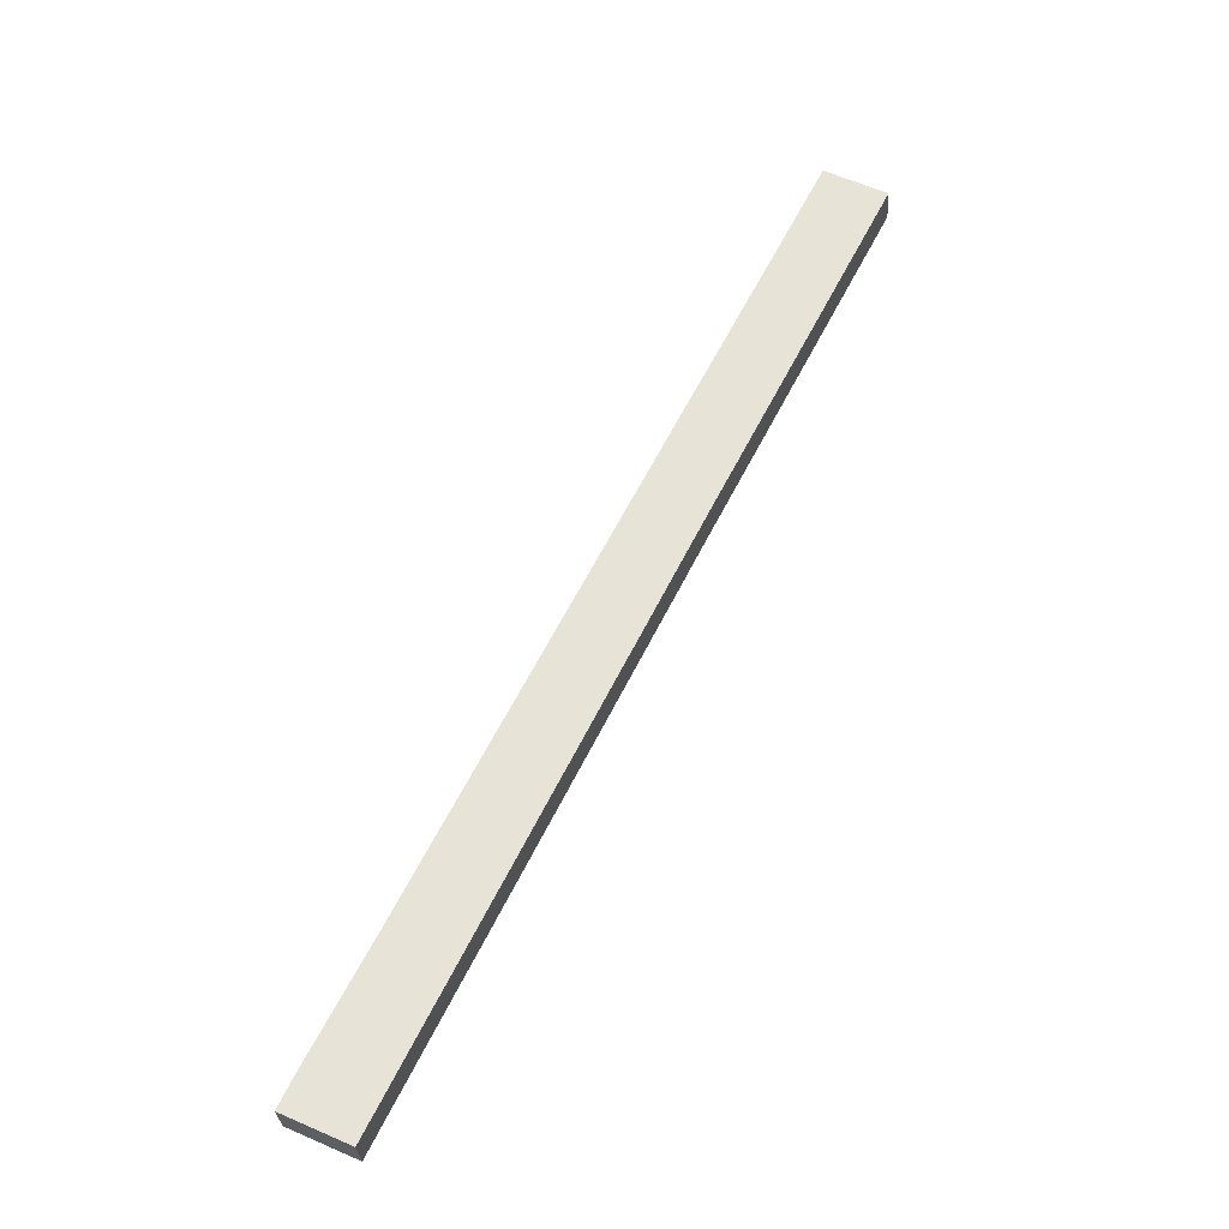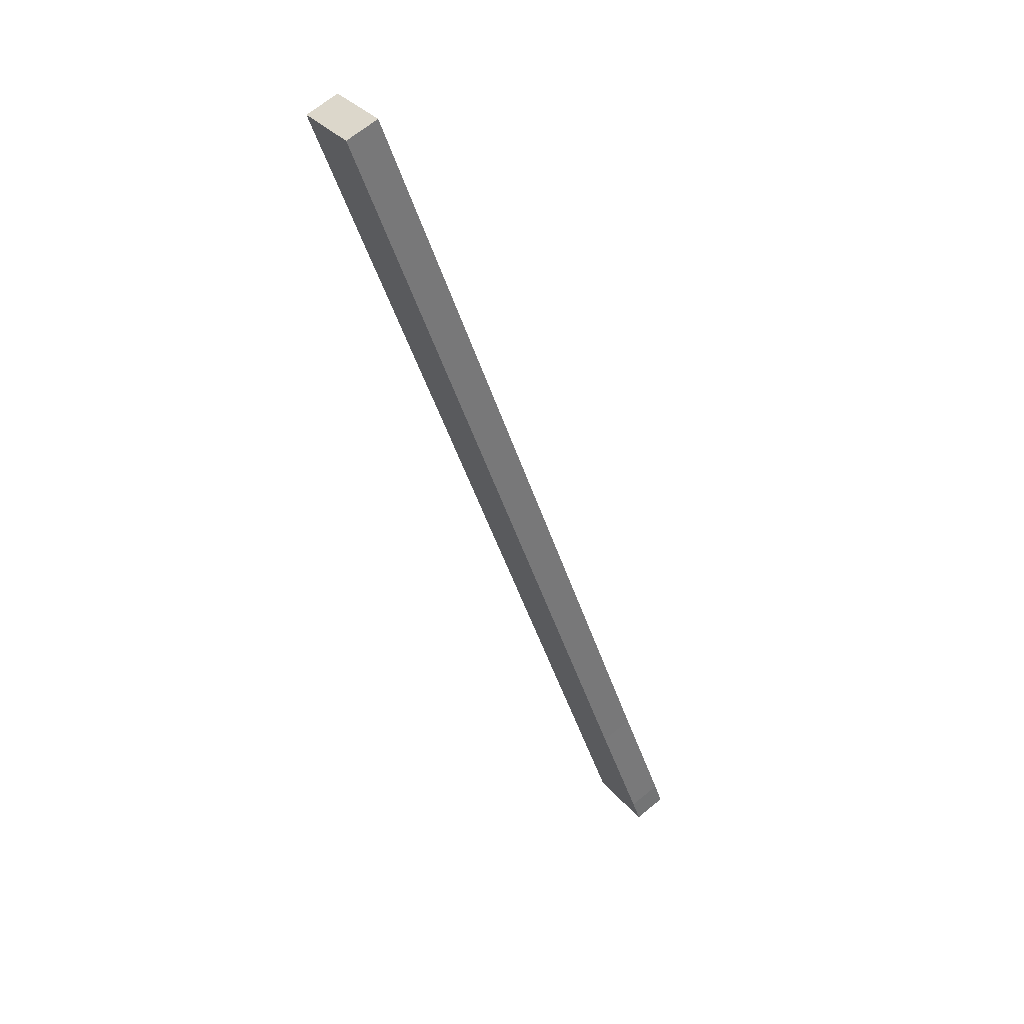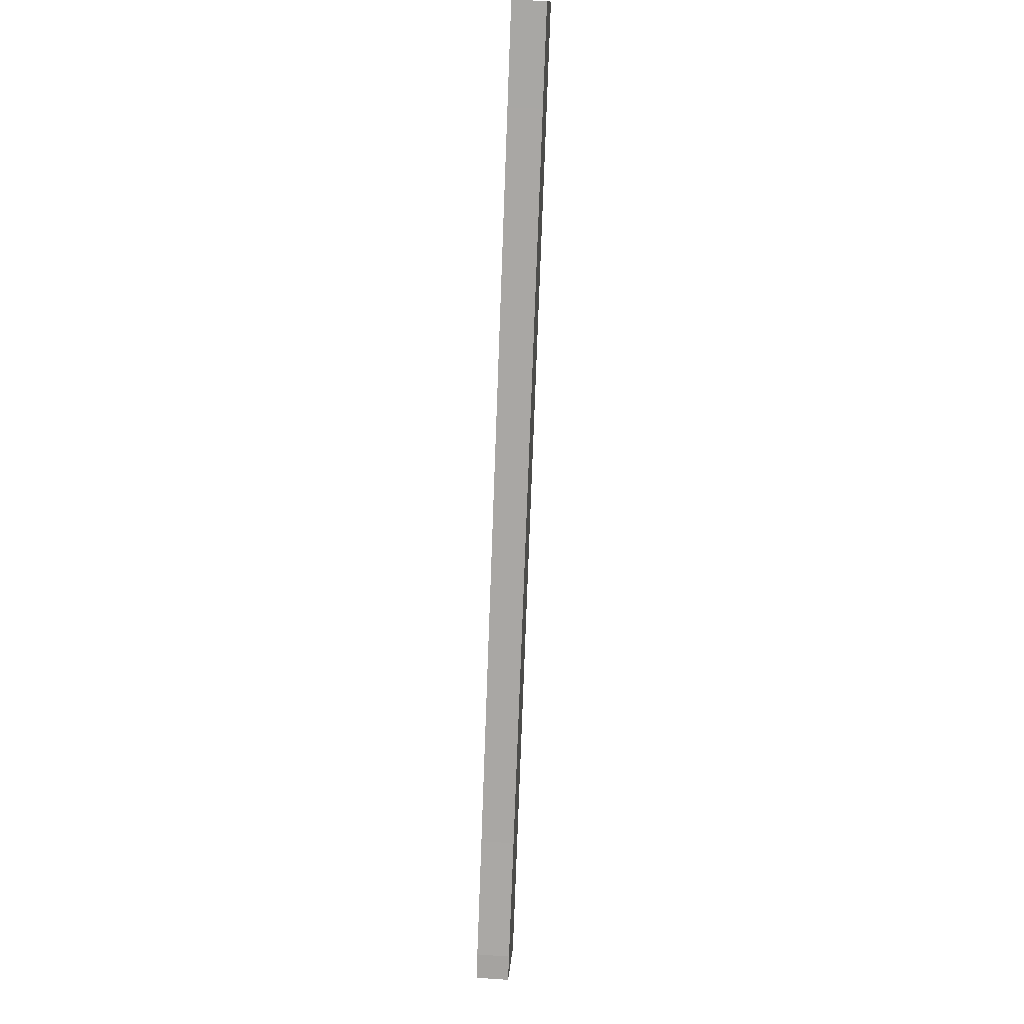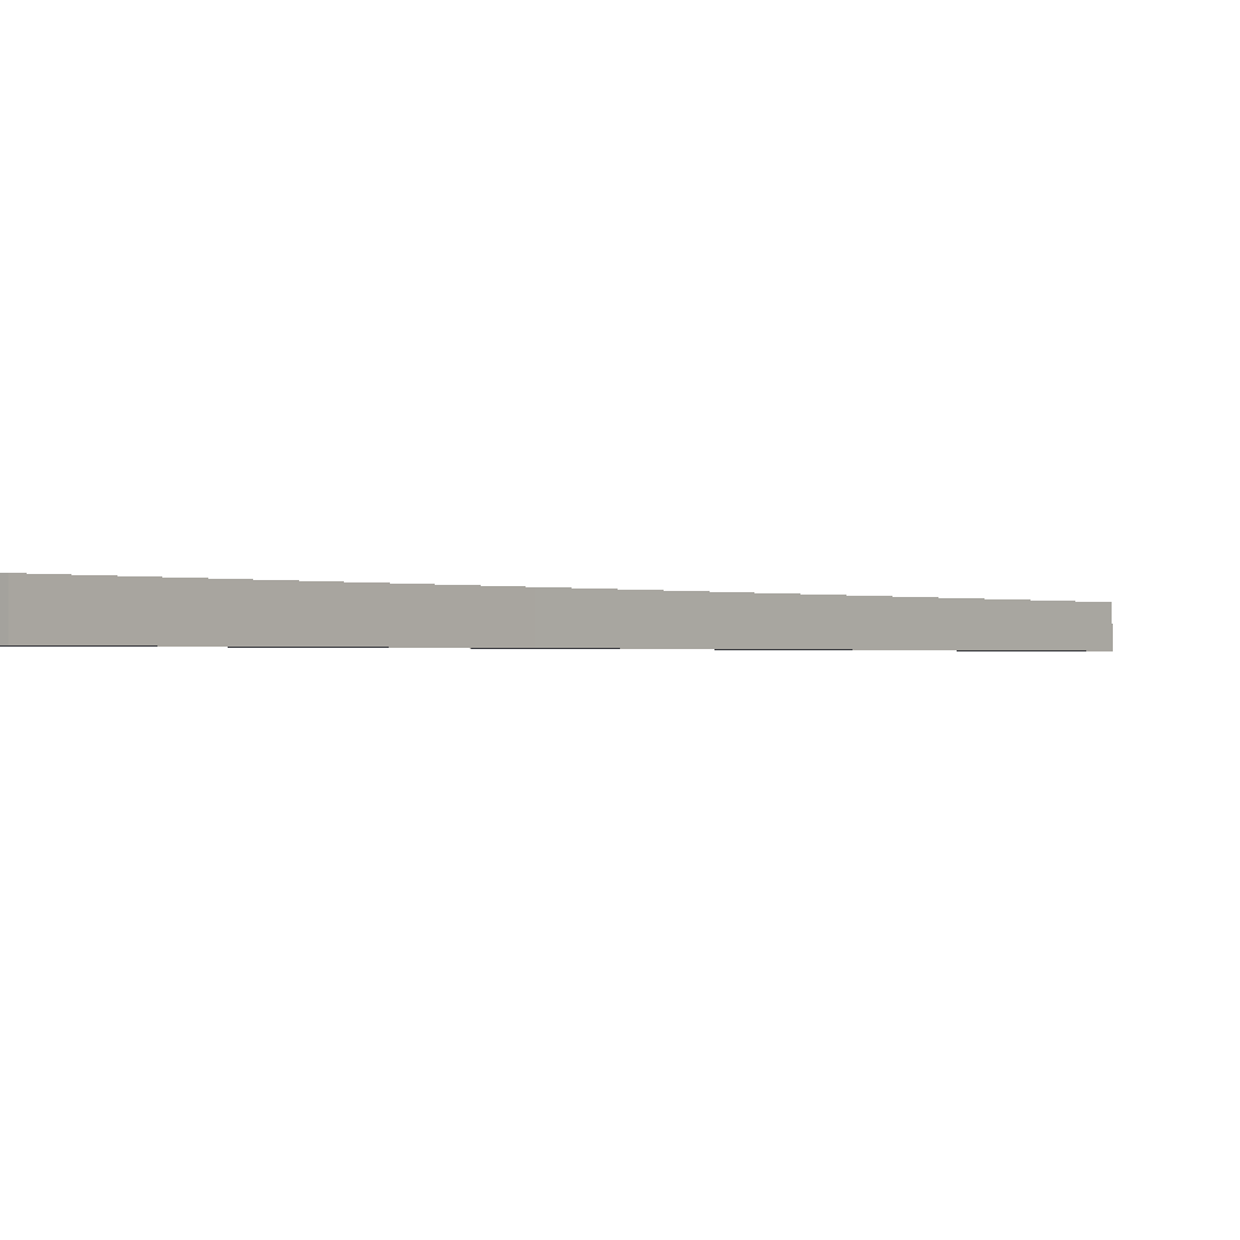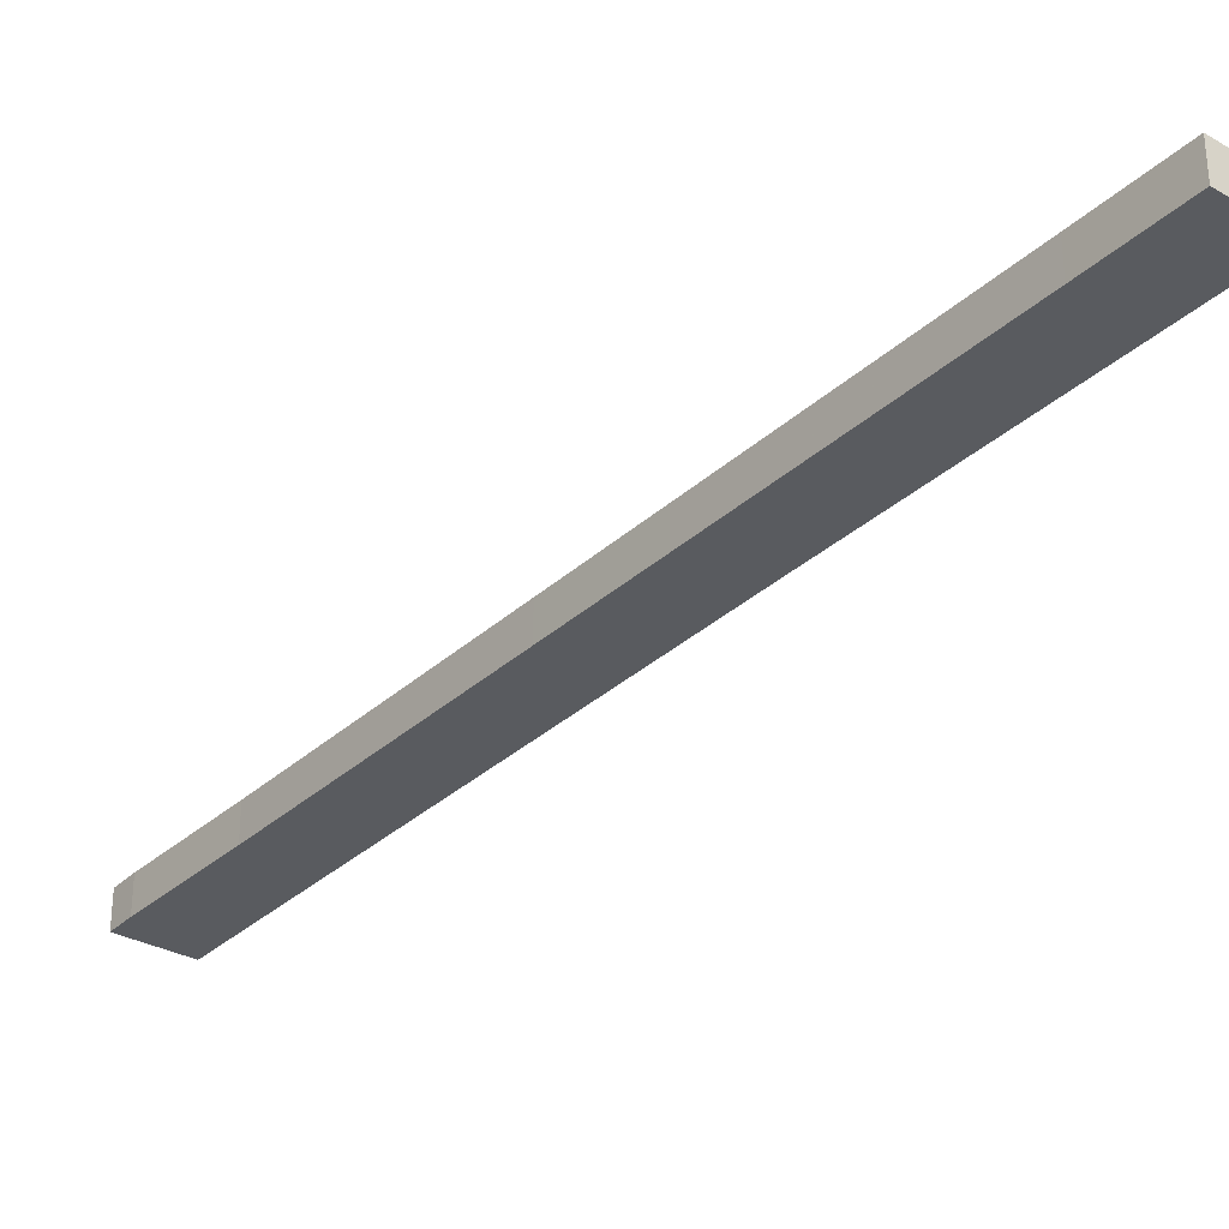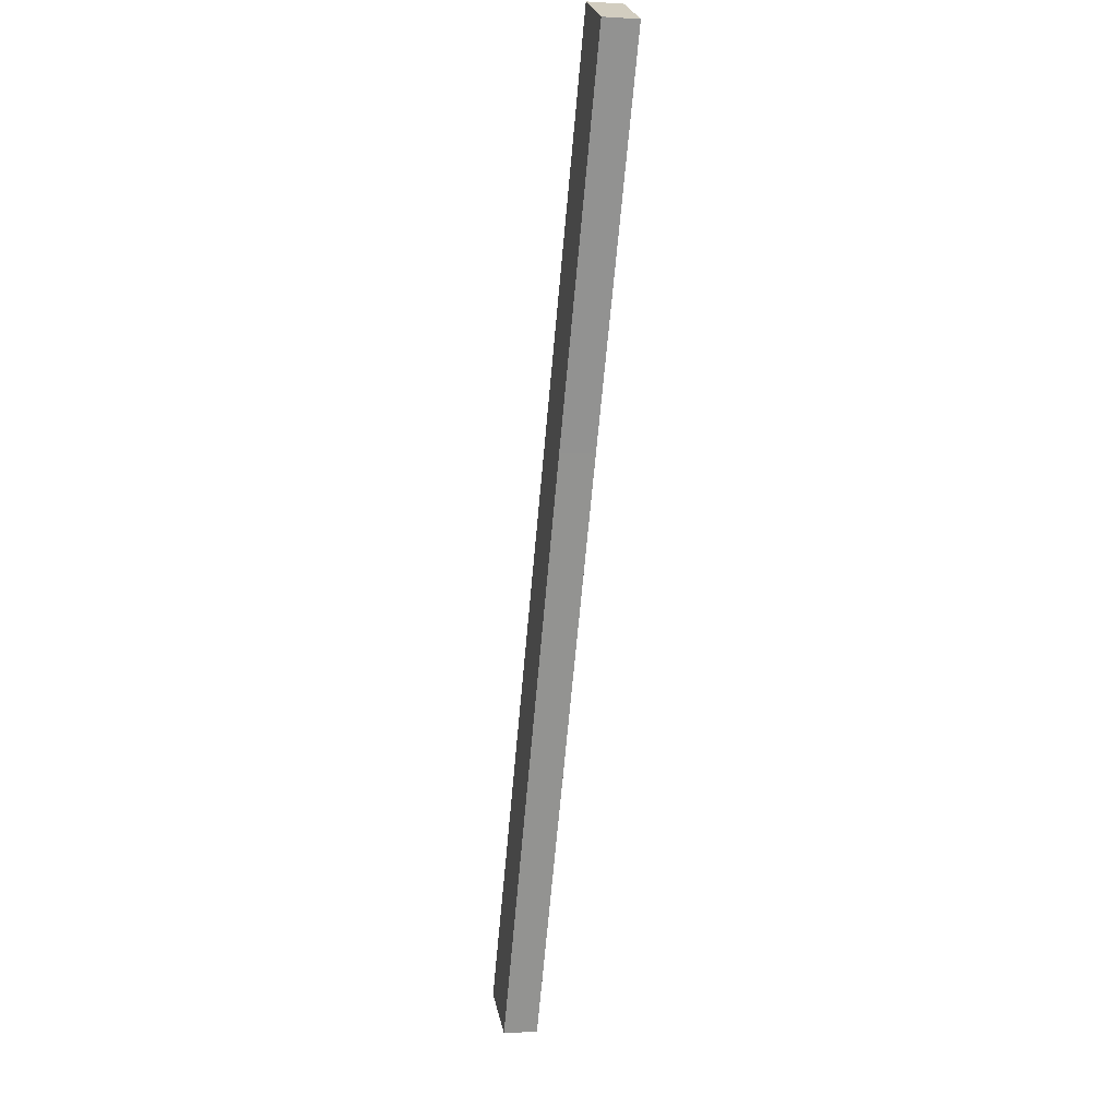
<metadata>
{"format":"obj","ext":"obj","renderer":"f3d","projection":"perspective","resolution":1024,"background":"white","views":[{"elev":-30.8,"azim":3.5,"up":"+Z"},{"elev":67.6,"azim":-129.4,"up":"+Z"},{"elev":41.2,"azim":-85.3,"up":"+Z"},{"elev":-0.7,"azim":64.8,"up":"+Y"},{"elev":-32.5,"azim":-12.1,"up":"+Y"},{"elev":-3.1,"azim":78.4,"up":"+Z"}]}
</metadata>
<code>
v  0.967 2.793 2.075
v  5.216 2.793 -2.421
v  0 2.793 1.71e-16
v  28.07 2.793 43.73
v  5.843 2.793 11.61
v  17.43 2.793 34.78
v  22.15 2.793 44.19
v  22.17 2.793 44.23
v  33.8 2.793 67.49
v  42.39 2.793 72.3
v  38.5 2.793 74.31
v  37.47 2.793 74.85
v  0 0 0
v  0.967 -1.271e-16 2.075
v  5.843 -7.108e-16 11.61
v  17.43 -2.13e-15 34.78
v  22.15 -2.706e-15 44.19
v  22.17 -2.709e-15 44.23
v  33.8 -4.132e-15 67.49
v  37.47 -4.583e-15 74.85
v  42.39 -4.427e-15 72.3
v  38.5 -4.55e-15 74.31
v  28.07 -2.678e-15 43.73
v  5.216 1.482e-16 -2.421
g defaultobject
f 1 2 3
f 2 1 4
f 4 1 5
f 4 5 6
f 4 6 7
f 4 7 8
f 4 8 9
f 4 9 10
f 10 9 11
f 11 9 12
f 13 1 3
f 1 13 14
f 14 5 1
f 5 14 15
f 5 15 6
f 6 15 16
f 6 16 7
f 7 16 17
f 7 17 8
f 8 17 9
f 9 17 18
f 9 18 19
f 9 19 12
f 12 19 20
f 20 11 12
f 11 20 10
f 10 20 21
f 21 20 22
f 21 4 10
f 4 21 23
f 4 23 2
f 2 23 24
f 24 3 2
f 3 24 13
f 19 22 20
f 22 19 21
f 21 19 23
f 23 19 18
f 23 18 24
f 24 18 17
f 24 17 16
f 24 16 15
f 24 15 14
f 24 14 13

</code>
